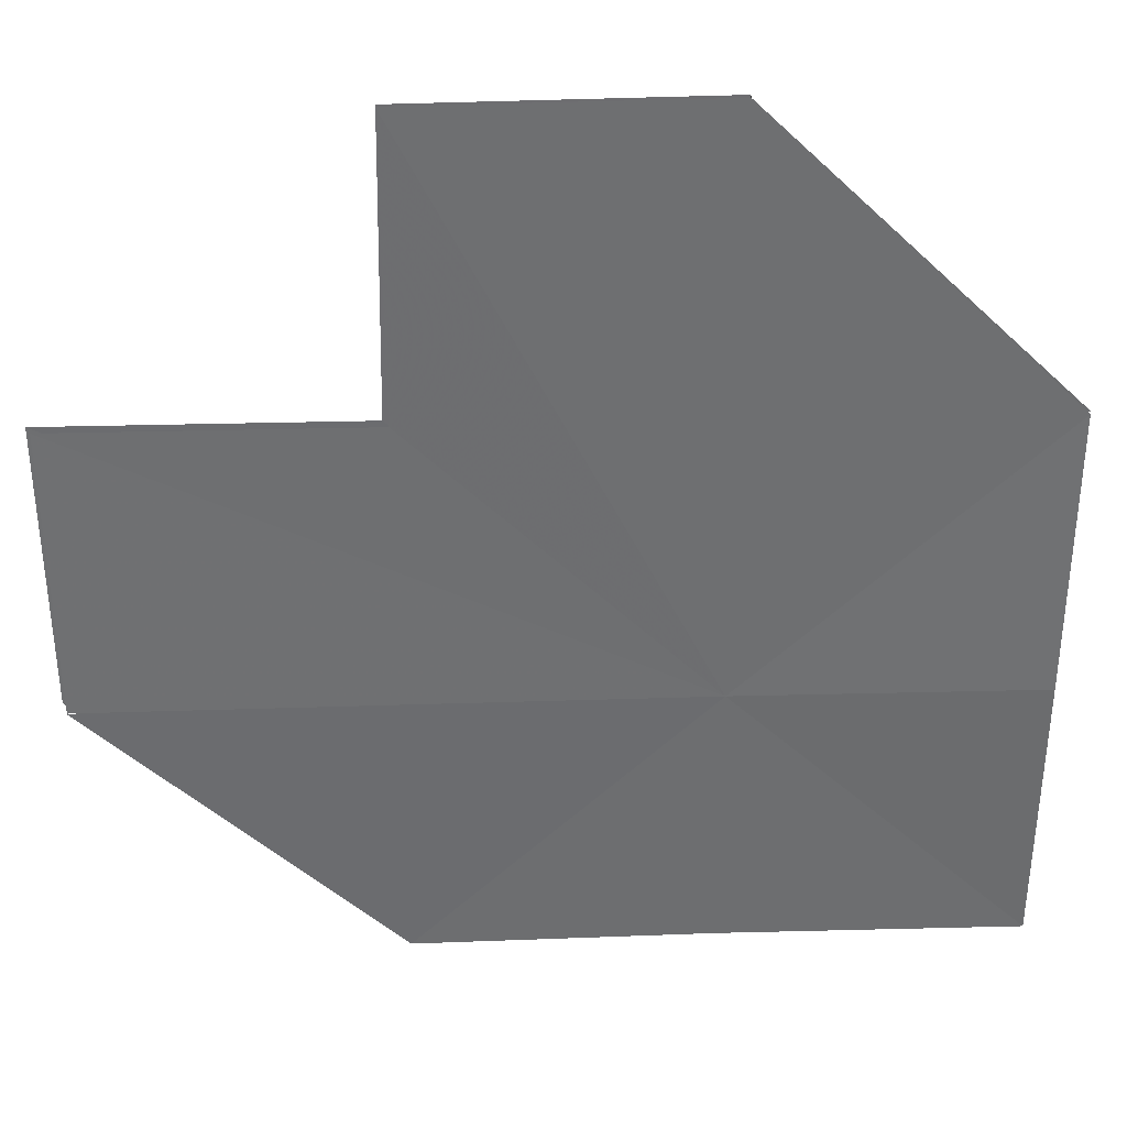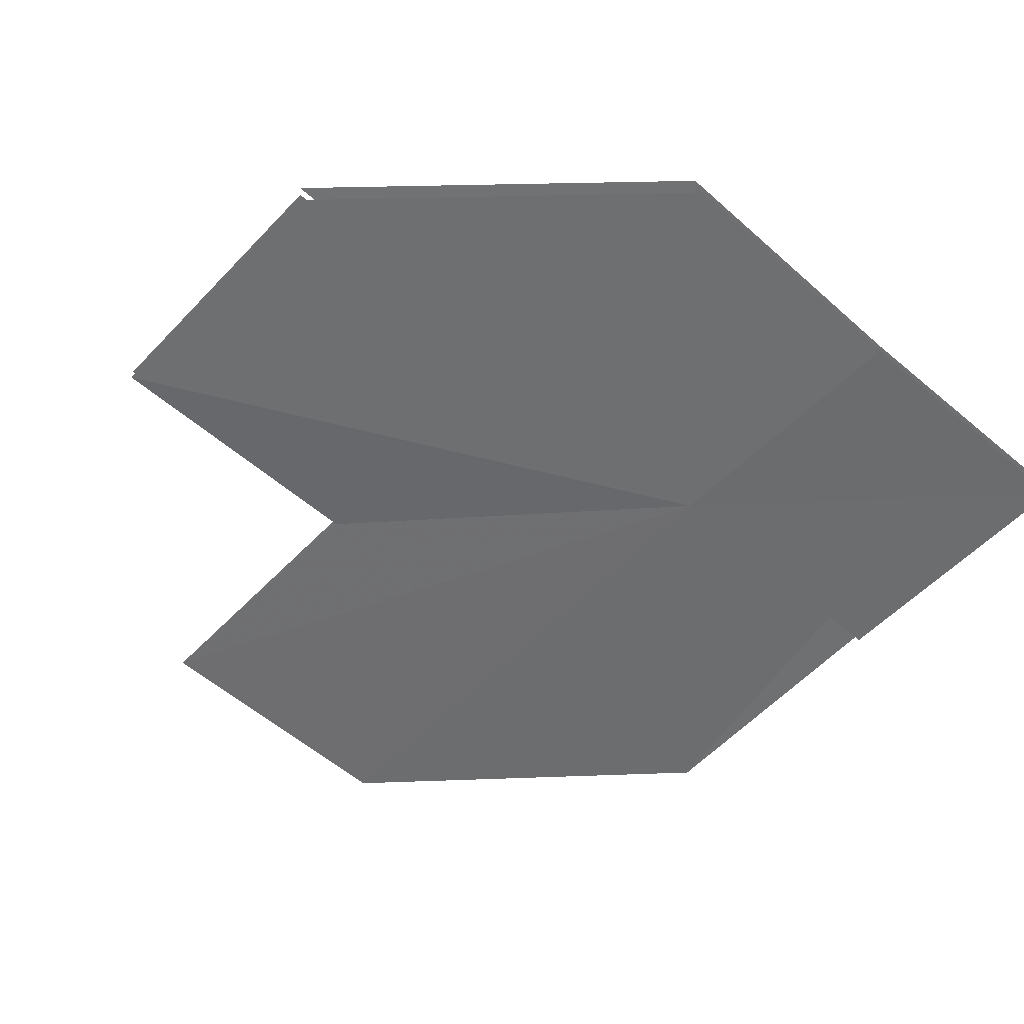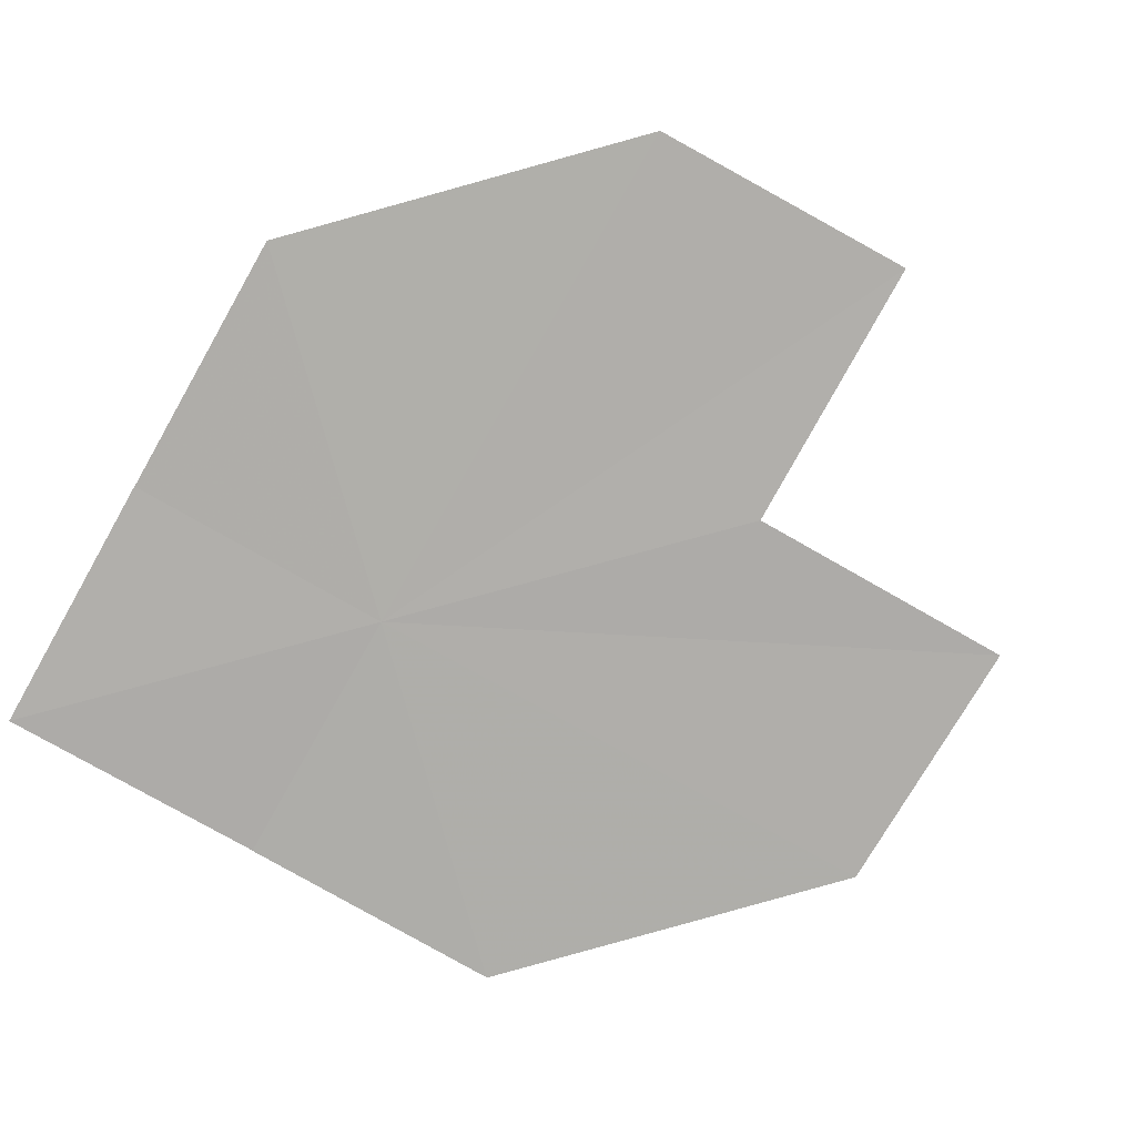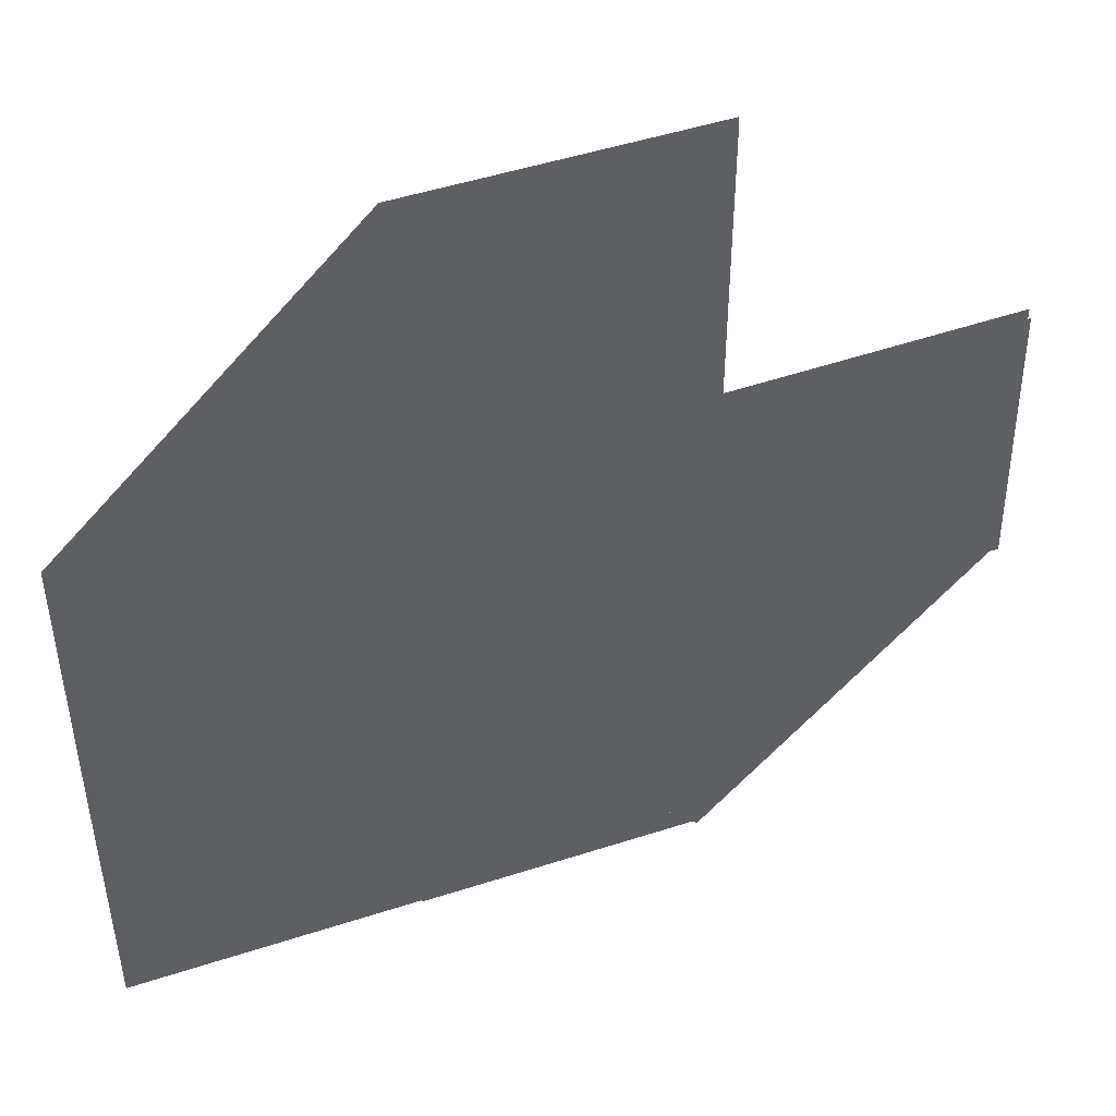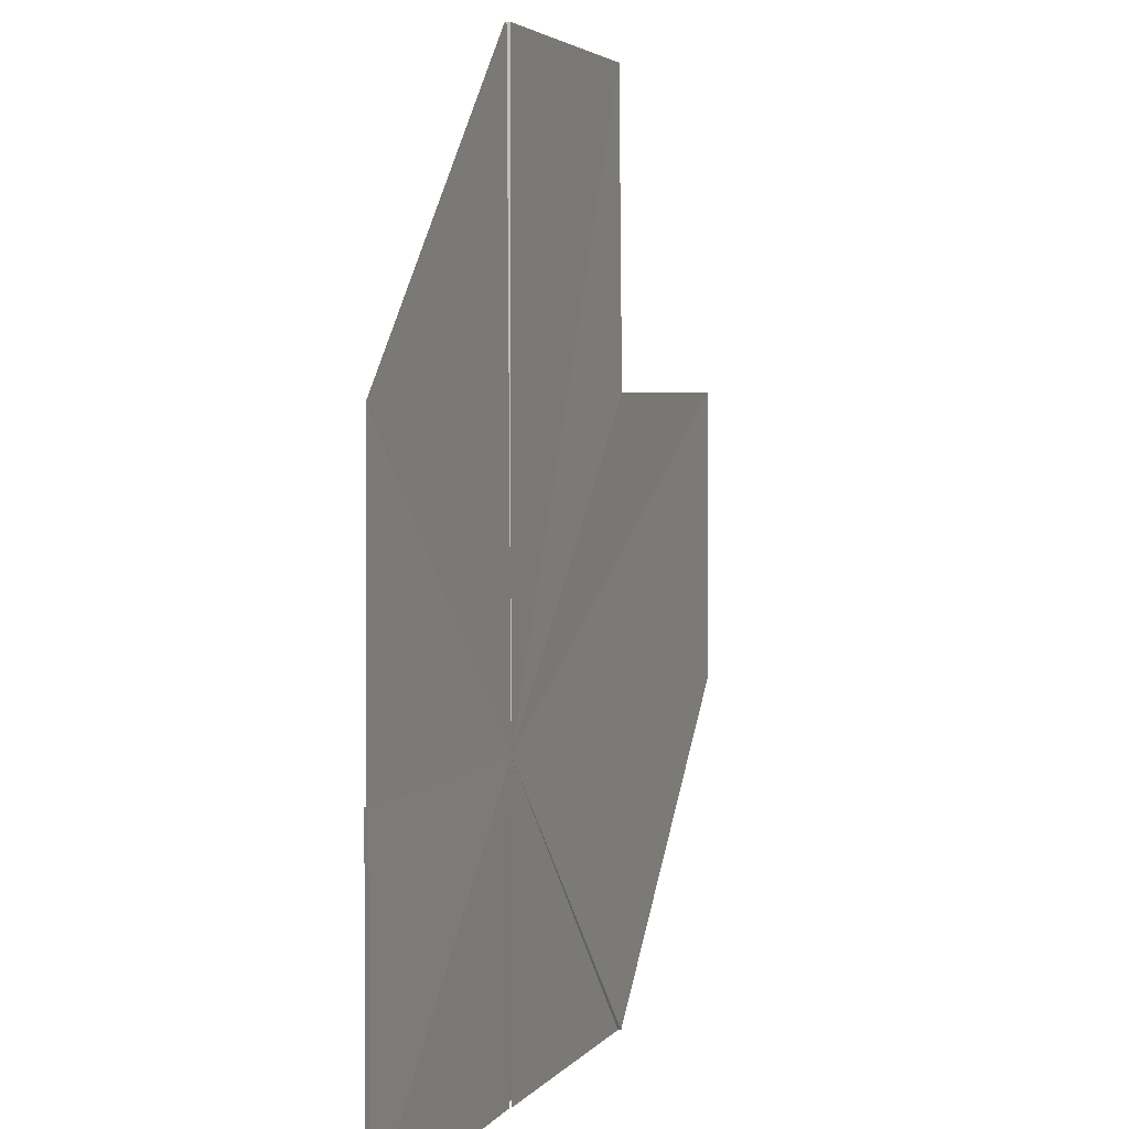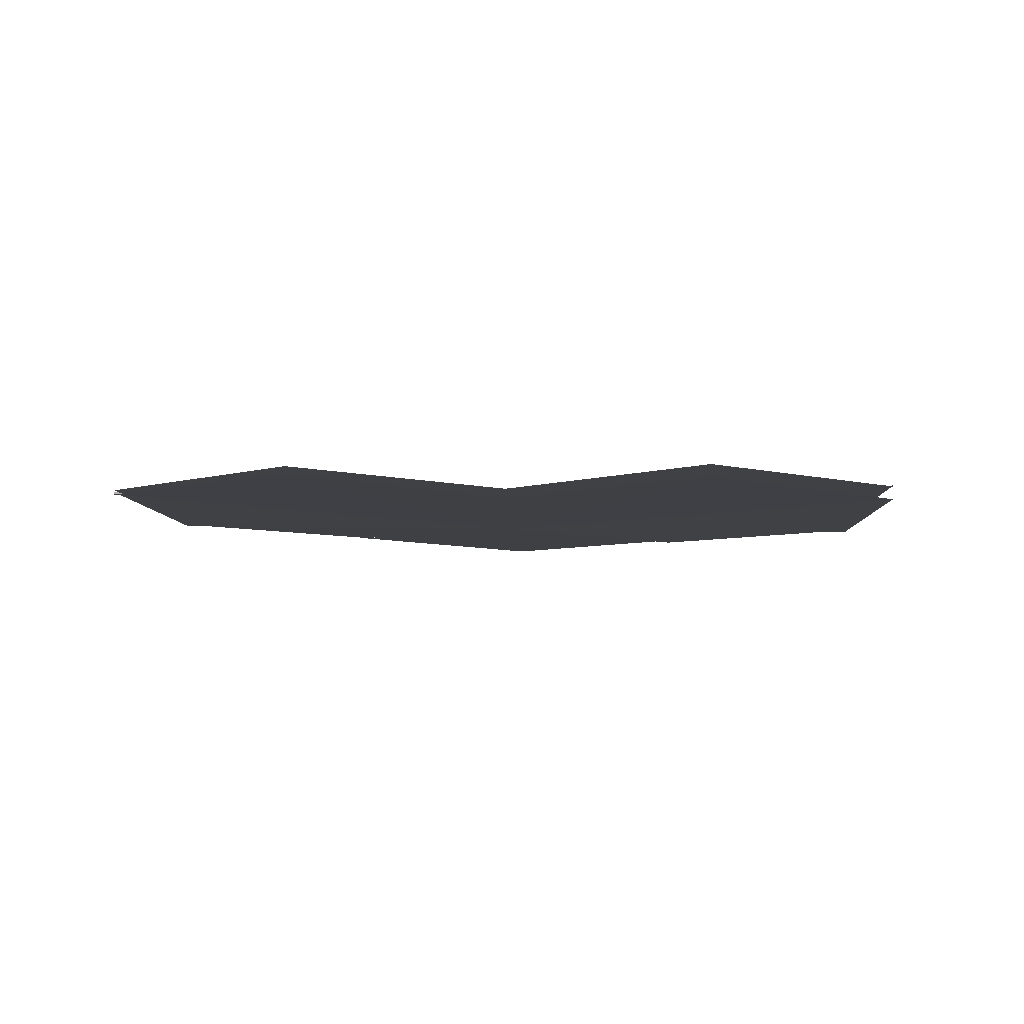
<metadata>
{"format":"obj","ext":"obj","renderer":"f3d","projection":"perspective","resolution":1024,"background":"white","views":[{"elev":36.1,"azim":-2.3,"up":"+Y"},{"elev":-54.5,"azim":-42.8,"up":"+Z"},{"elev":-77.3,"azim":150.4,"up":"+Z"},{"elev":47.3,"azim":159.3,"up":"+Y"},{"elev":3.7,"azim":108.0,"up":"+Y"},{"elev":-5.7,"azim":-133.5,"up":"+Z"}]}
</metadata>
<code>
o 26566
v 2218 1893 6.789
v 2218 1893 6.789
v 2218 1893 6.79
v 2218 1893 6.789
v 2218 1893 6.789
v 2218 1893 6.79
v 2218 1893 6.79
v 2218 1893 6.789
v 2218 1893 6.789
v 2218 1893 6.79
v 2218 1893 6.79
v 2218 1893 6.79
v 2218 1893 6.79
v 2218 1893 6.79
v 2218 1893 6.79
v 2218 1893 6.79
v 2218 1893 6.79
v 2218 1893 6.79
v 2218 1893 6.79
v 2218 1893 6.79
v 2218 1893 6.79
v 2218 1893 6.79
v 2218 1893 6.79
v 2218 1893 6.79
v 2218 1893 6.79
v 2218 1893 6.79
v 2218 1893 6.79
v 2218 1893 6.79
v 2218 1893 6.79
v 2218 1893 6.79
v 2218 1893 6.79
v 2218 1893 6.79
v 2218 1893 6.789
v 2218 1893 6.789
v 2218 1893 6.79
v 2218 1893 6.79
v 2218 1893 6.79
v 2218 1893 6.789
v 2218 1893 6.789
f 1 2 3
f 2 4 3
f 4 5 3
f 5 6 7
f 8 9 7
f 10 11 3
f 12 10 3
f 13 14 3
f 13 15 16
f 17 18 16
f 19 20 16
f 21 22 16
f 22 23 16
f 23 24 16
f 24 25 16
f 26 27 16
f 27 28 16
f 28 29 16
f 30 31 32
f 33 34 32
f 35 36 37
f 38 39 37

</code>
